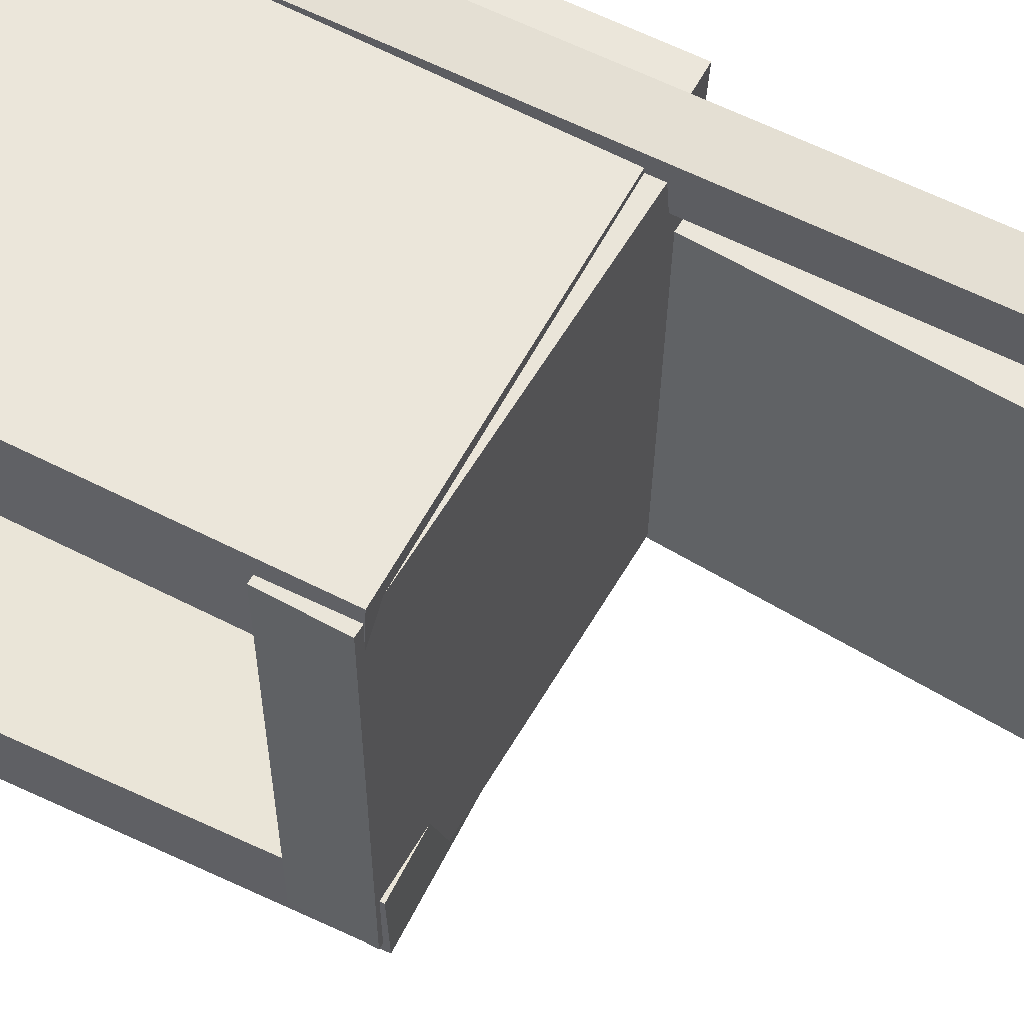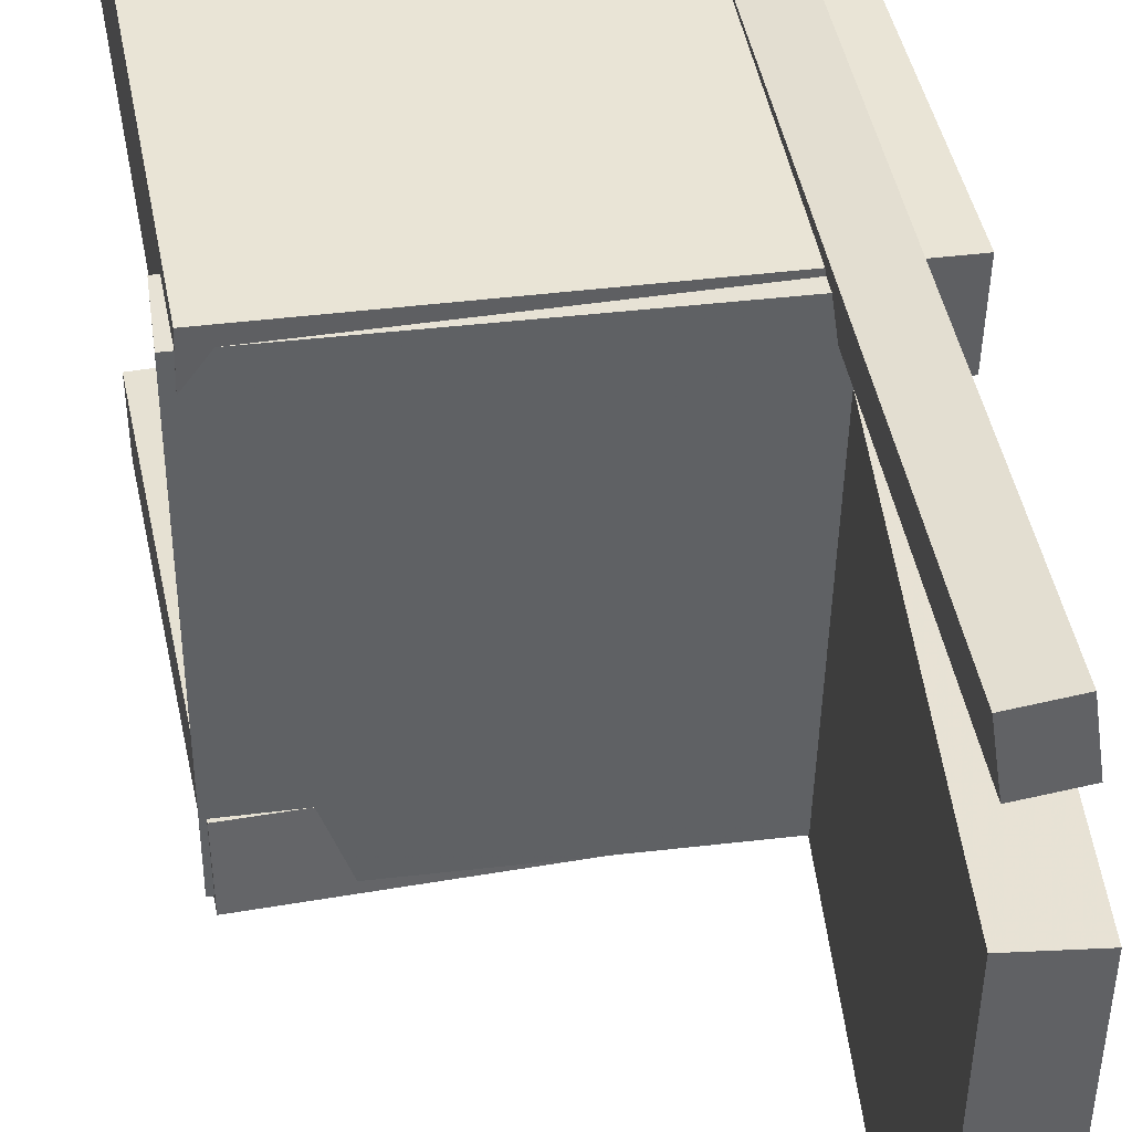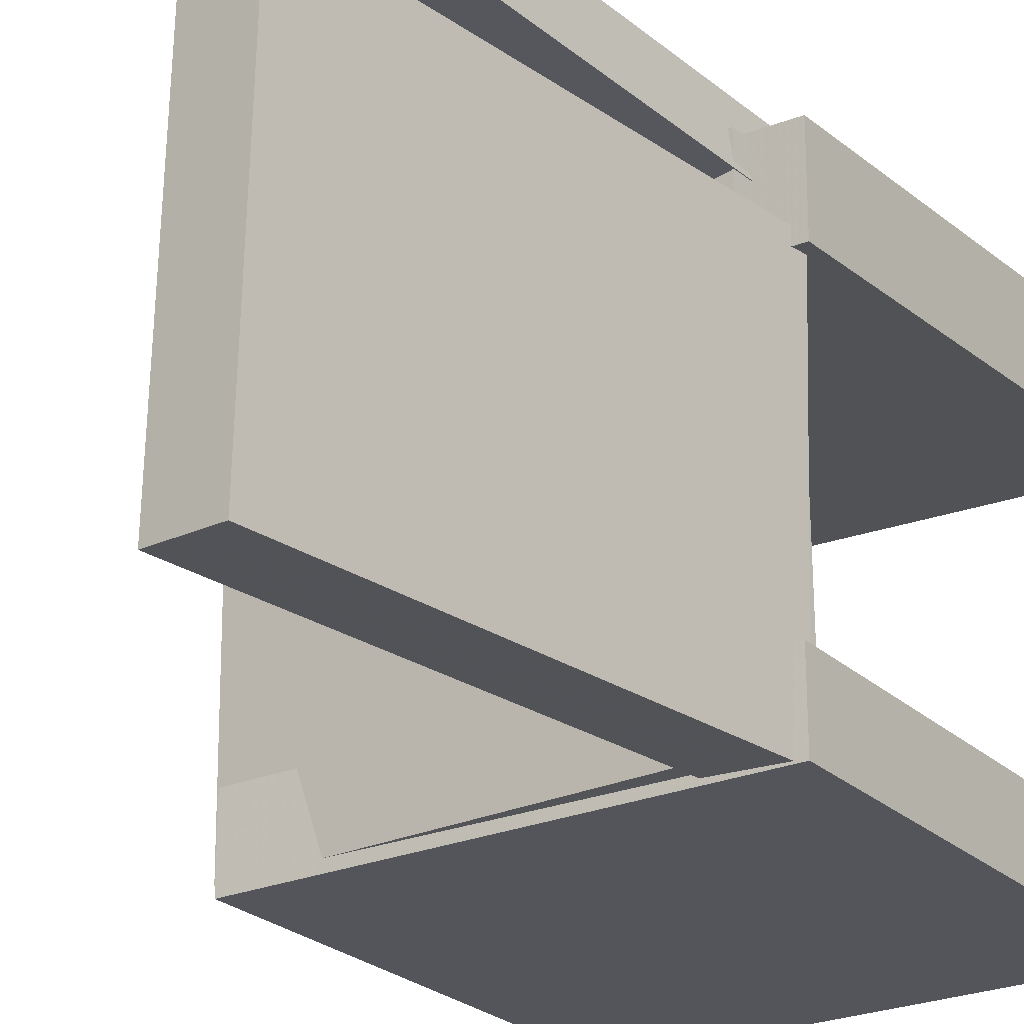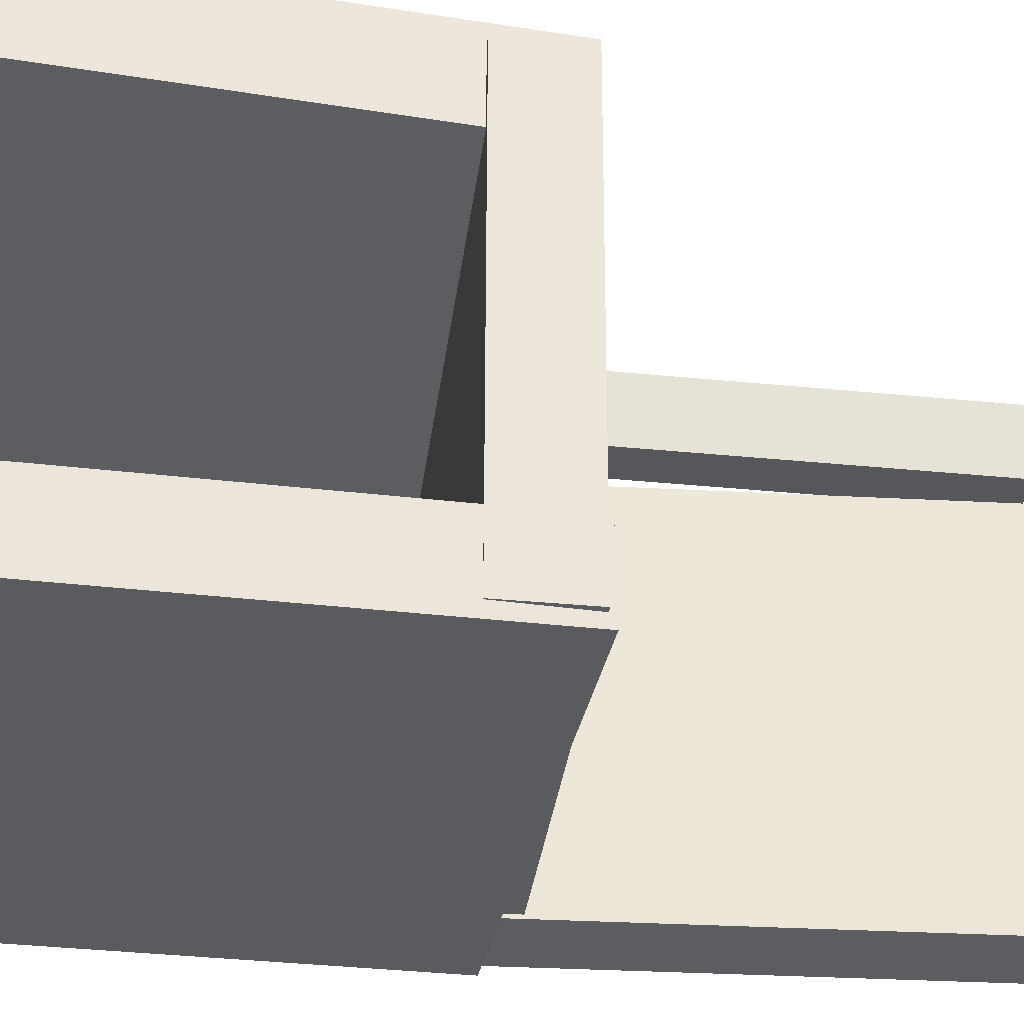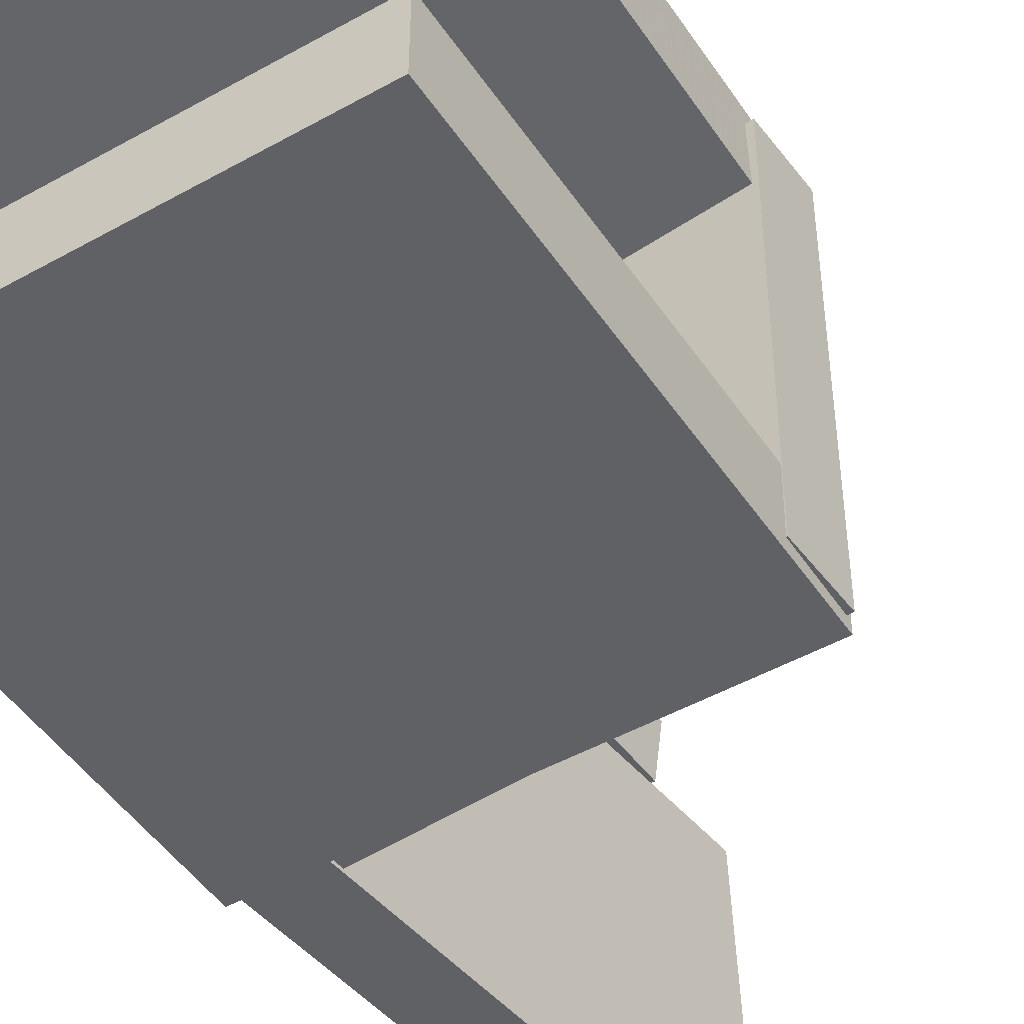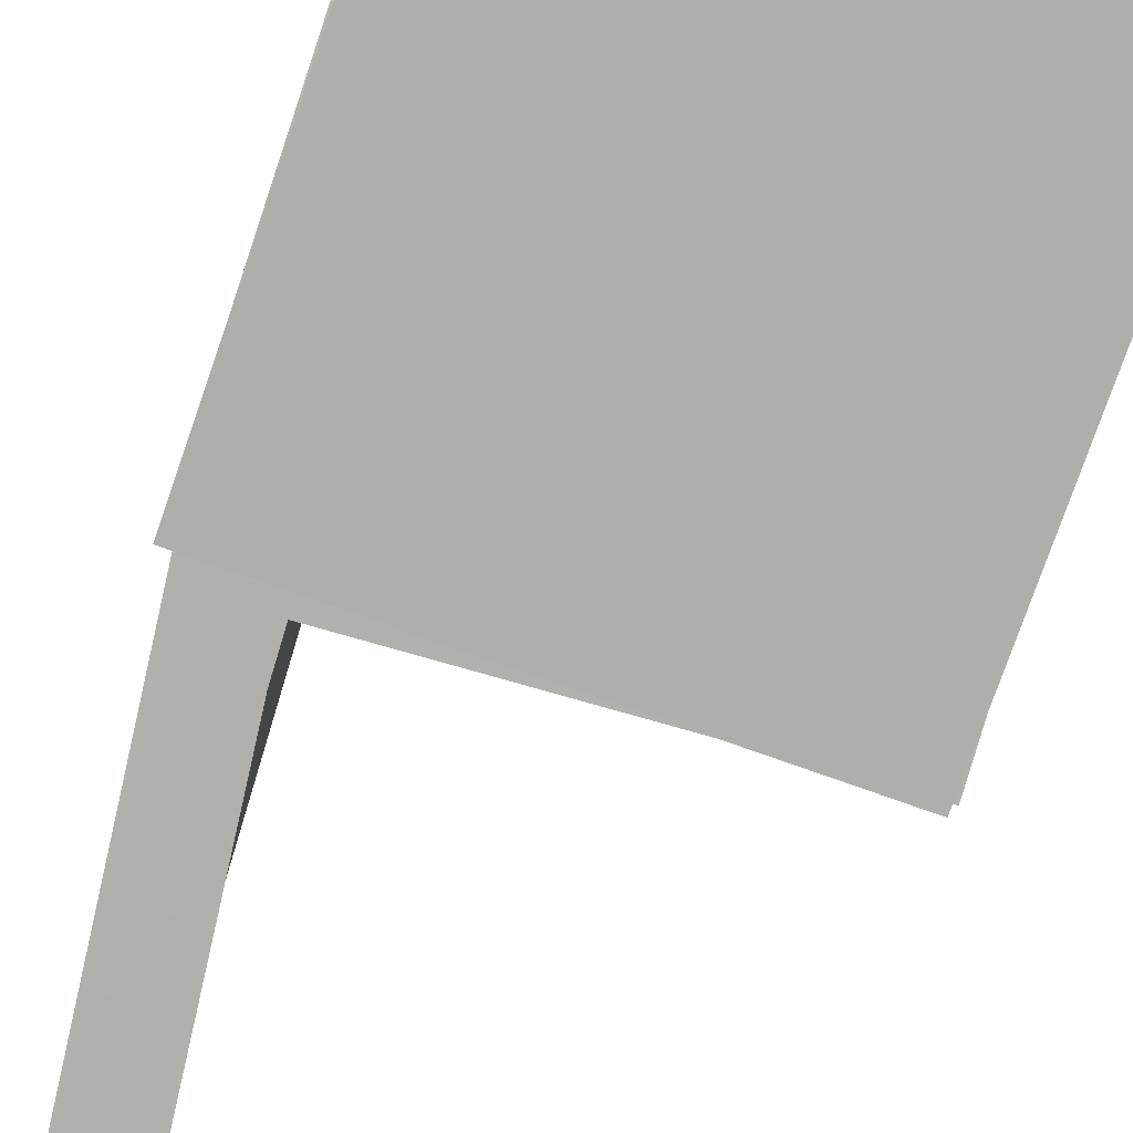
<metadata>
{"format":"obj","ext":"obj","renderer":"f3d","projection":"perspective","resolution":1024,"background":"white","views":[{"elev":57.6,"azim":118.5,"up":"+Z"},{"elev":40.2,"azim":170.8,"up":"+Z"},{"elev":-23.5,"azim":-143.4,"up":"+Z"},{"elev":-34.4,"azim":81.5,"up":"+Z"},{"elev":-49.1,"azim":34.5,"up":"+Z"},{"elev":-78.7,"azim":-17.1,"up":"+Z"}]}
</metadata>
<code>
v -0.2022 -0.385 0.1159
v -0.204 -0.3823 0.1903
v -0.212 0.01161 0.1013
v -0.2138 0.0143 0.1757
v 0.1842 -0.3751 0.1248
v 0.1824 -0.3724 0.1992
v 0.1744 0.02149 0.1102
v 0.1726 0.02419 0.1846
f 1.0 7.0 5.0
f 1.0 3.0 7.0
f 1.0 4.0 3.0
f 1.0 2.0 4.0
f 3.0 8.0 7.0
f 3.0 4.0 8.0
f 5.0 7.0 8.0
f 5.0 8.0 6.0
f 1.0 5.0 6.0
f 1.0 6.0 2.0
f 2.0 6.0 8.0
f 2.0 8.0 4.0
v -0.173 -0.3989 -0.1737
v -0.1662 -0.3975 -0.1672
v -0.1758 -0.345 -0.1821
v -0.1691 -0.3436 -0.1756
v -0.165 -0.3997 -0.1818
v -0.1582 -0.3983 -0.1753
v -0.1679 -0.3458 -0.1902
v -0.1611 -0.3445 -0.1837
f 9.0 15.0 13.0
f 9.0 11.0 15.0
f 9.0 12.0 11.0
f 9.0 10.0 12.0
f 11.0 16.0 15.0
f 11.0 12.0 16.0
f 13.0 15.0 16.0
f 13.0 16.0 14.0
f 9.0 13.0 14.0
f 9.0 14.0 10.0
f 10.0 14.0 16.0
f 10.0 16.0 12.0
v -0.2026 -0.001949 0.1137
v -0.1482 -0.005928 0.1154
v -0.1727 0.4069 0.1146
v -0.1183 0.4029 0.1162
v -0.1935 -0.002002 -0.1839
v -0.1391 -0.005982 -0.1822
v -0.1636 0.4068 -0.183
v -0.1092 0.4028 -0.1814
f 17.0 23.0 21.0
f 17.0 19.0 23.0
f 17.0 20.0 19.0
f 17.0 18.0 20.0
f 19.0 24.0 23.0
f 19.0 20.0 24.0
f 21.0 23.0 24.0
f 21.0 24.0 22.0
f 17.0 21.0 22.0
f 17.0 22.0 18.0
f 18.0 22.0 24.0
f 18.0 24.0 20.0
v -0.1866 -0.3813 -0.1931
v -0.1856 -0.3826 -0.1283
v -0.2014 0.01248 -0.1854
v -0.2004 0.01124 -0.1206
v 0.1897 -0.3671 -0.1986
v 0.1906 -0.3683 -0.1337
v 0.1748 0.02675 -0.1908
v 0.1758 0.02551 -0.126
f 25.0 31.0 29.0
f 25.0 27.0 31.0
f 25.0 28.0 27.0
f 25.0 26.0 28.0
f 27.0 32.0 31.0
f 27.0 28.0 32.0
f 29.0 31.0 32.0
f 29.0 32.0 30.0
f 25.0 29.0 30.0
f 25.0 30.0 26.0
f 26.0 30.0 32.0
f 26.0 32.0 28.0
v -0.1391 -0.3731 0.1388
v -0.1814 -0.3729 0.1447
v -0.1356 0.3471 0.1435
v -0.1779 0.3472 0.1495
v -0.1319 -0.3735 0.1897
v -0.1742 -0.3733 0.1956
v -0.1284 0.3467 0.1944
v -0.1707 0.3469 0.2004
f 33.0 39.0 37.0
f 33.0 35.0 39.0
f 33.0 36.0 35.0
f 33.0 34.0 36.0
f 35.0 40.0 39.0
f 35.0 36.0 40.0
f 37.0 39.0 40.0
f 37.0 40.0 38.0
f 33.0 37.0 38.0
f 33.0 38.0 34.0
f 34.0 38.0 40.0
f 34.0 40.0 36.0
v -0.1807 0.03009 -0.1791
v -0.1821 -0.03048 -0.179
v -0.1785 0.03069 0.1728
v -0.1799 -0.02989 0.1729
v 0.1797 0.02202 -0.1813
v 0.1783 -0.03856 -0.1812
v 0.1819 0.02261 0.1706
v 0.1805 -0.03796 0.1707
f 41.0 47.0 45.0
f 41.0 43.0 47.0
f 41.0 44.0 43.0
f 41.0 42.0 44.0
f 43.0 48.0 47.0
f 43.0 44.0 48.0
f 45.0 47.0 48.0
f 45.0 48.0 46.0
f 41.0 45.0 46.0
f 41.0 46.0 42.0
f 42.0 46.0 48.0
f 42.0 48.0 44.0

</code>
